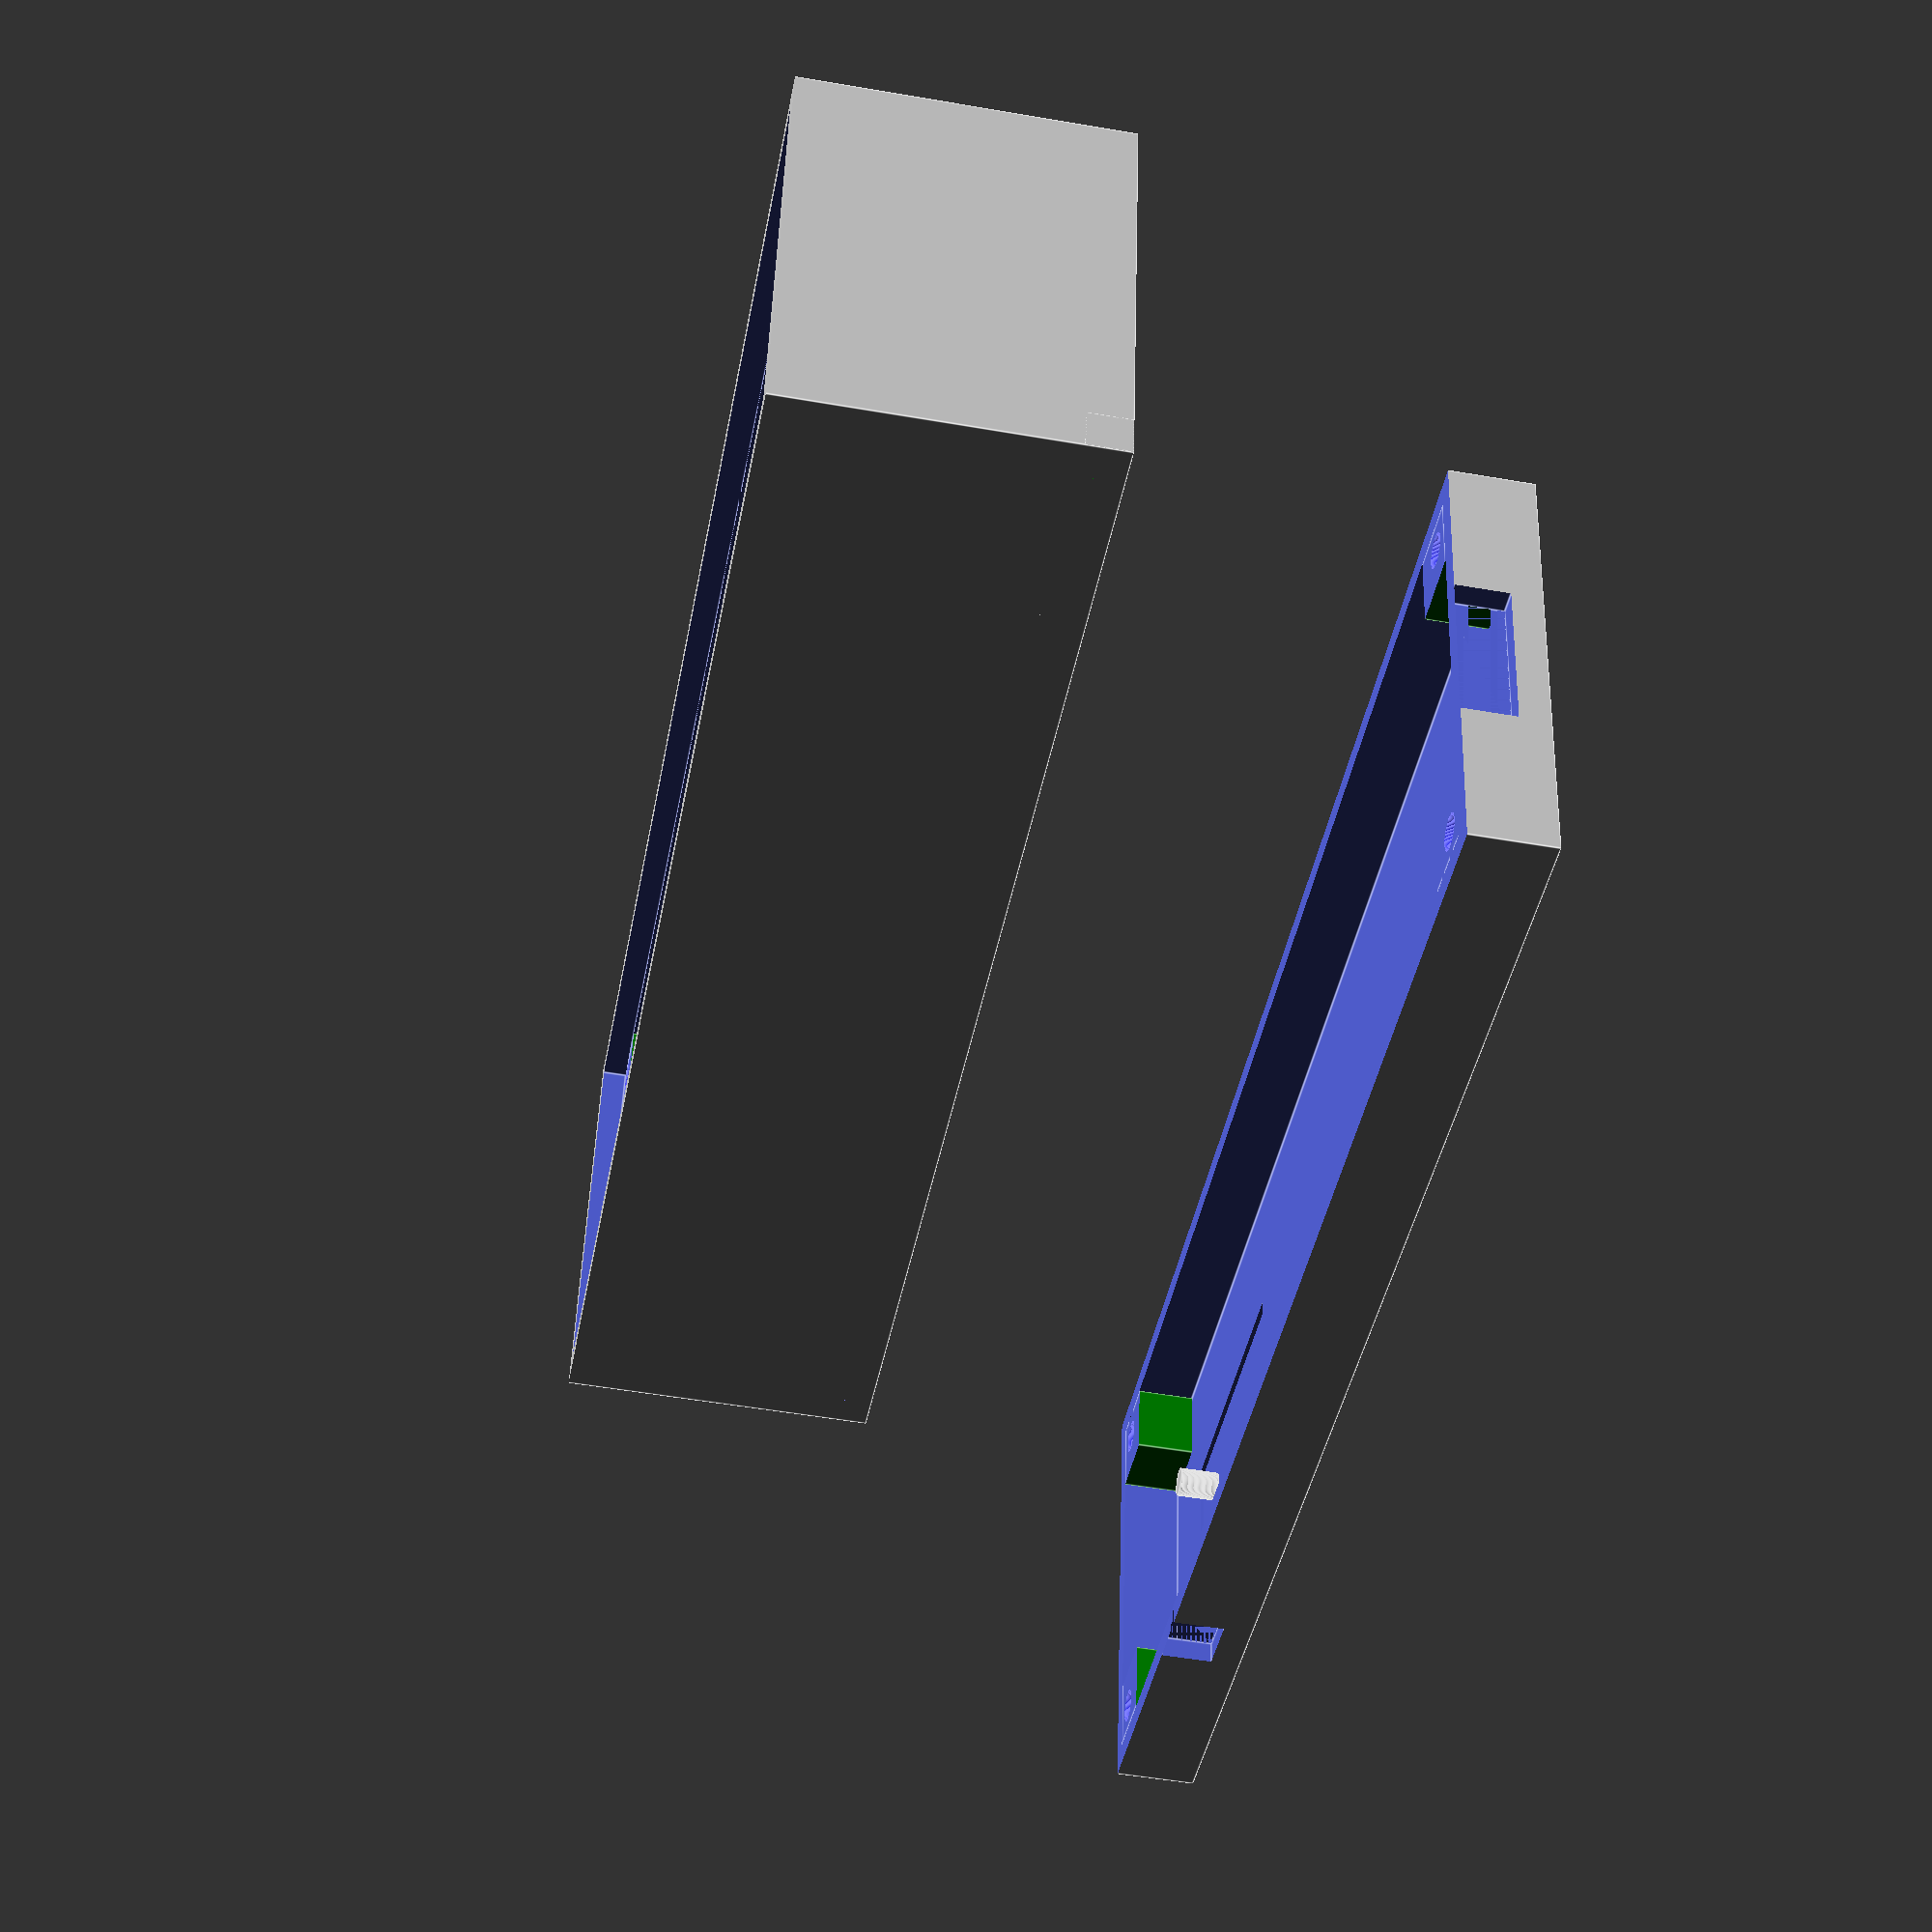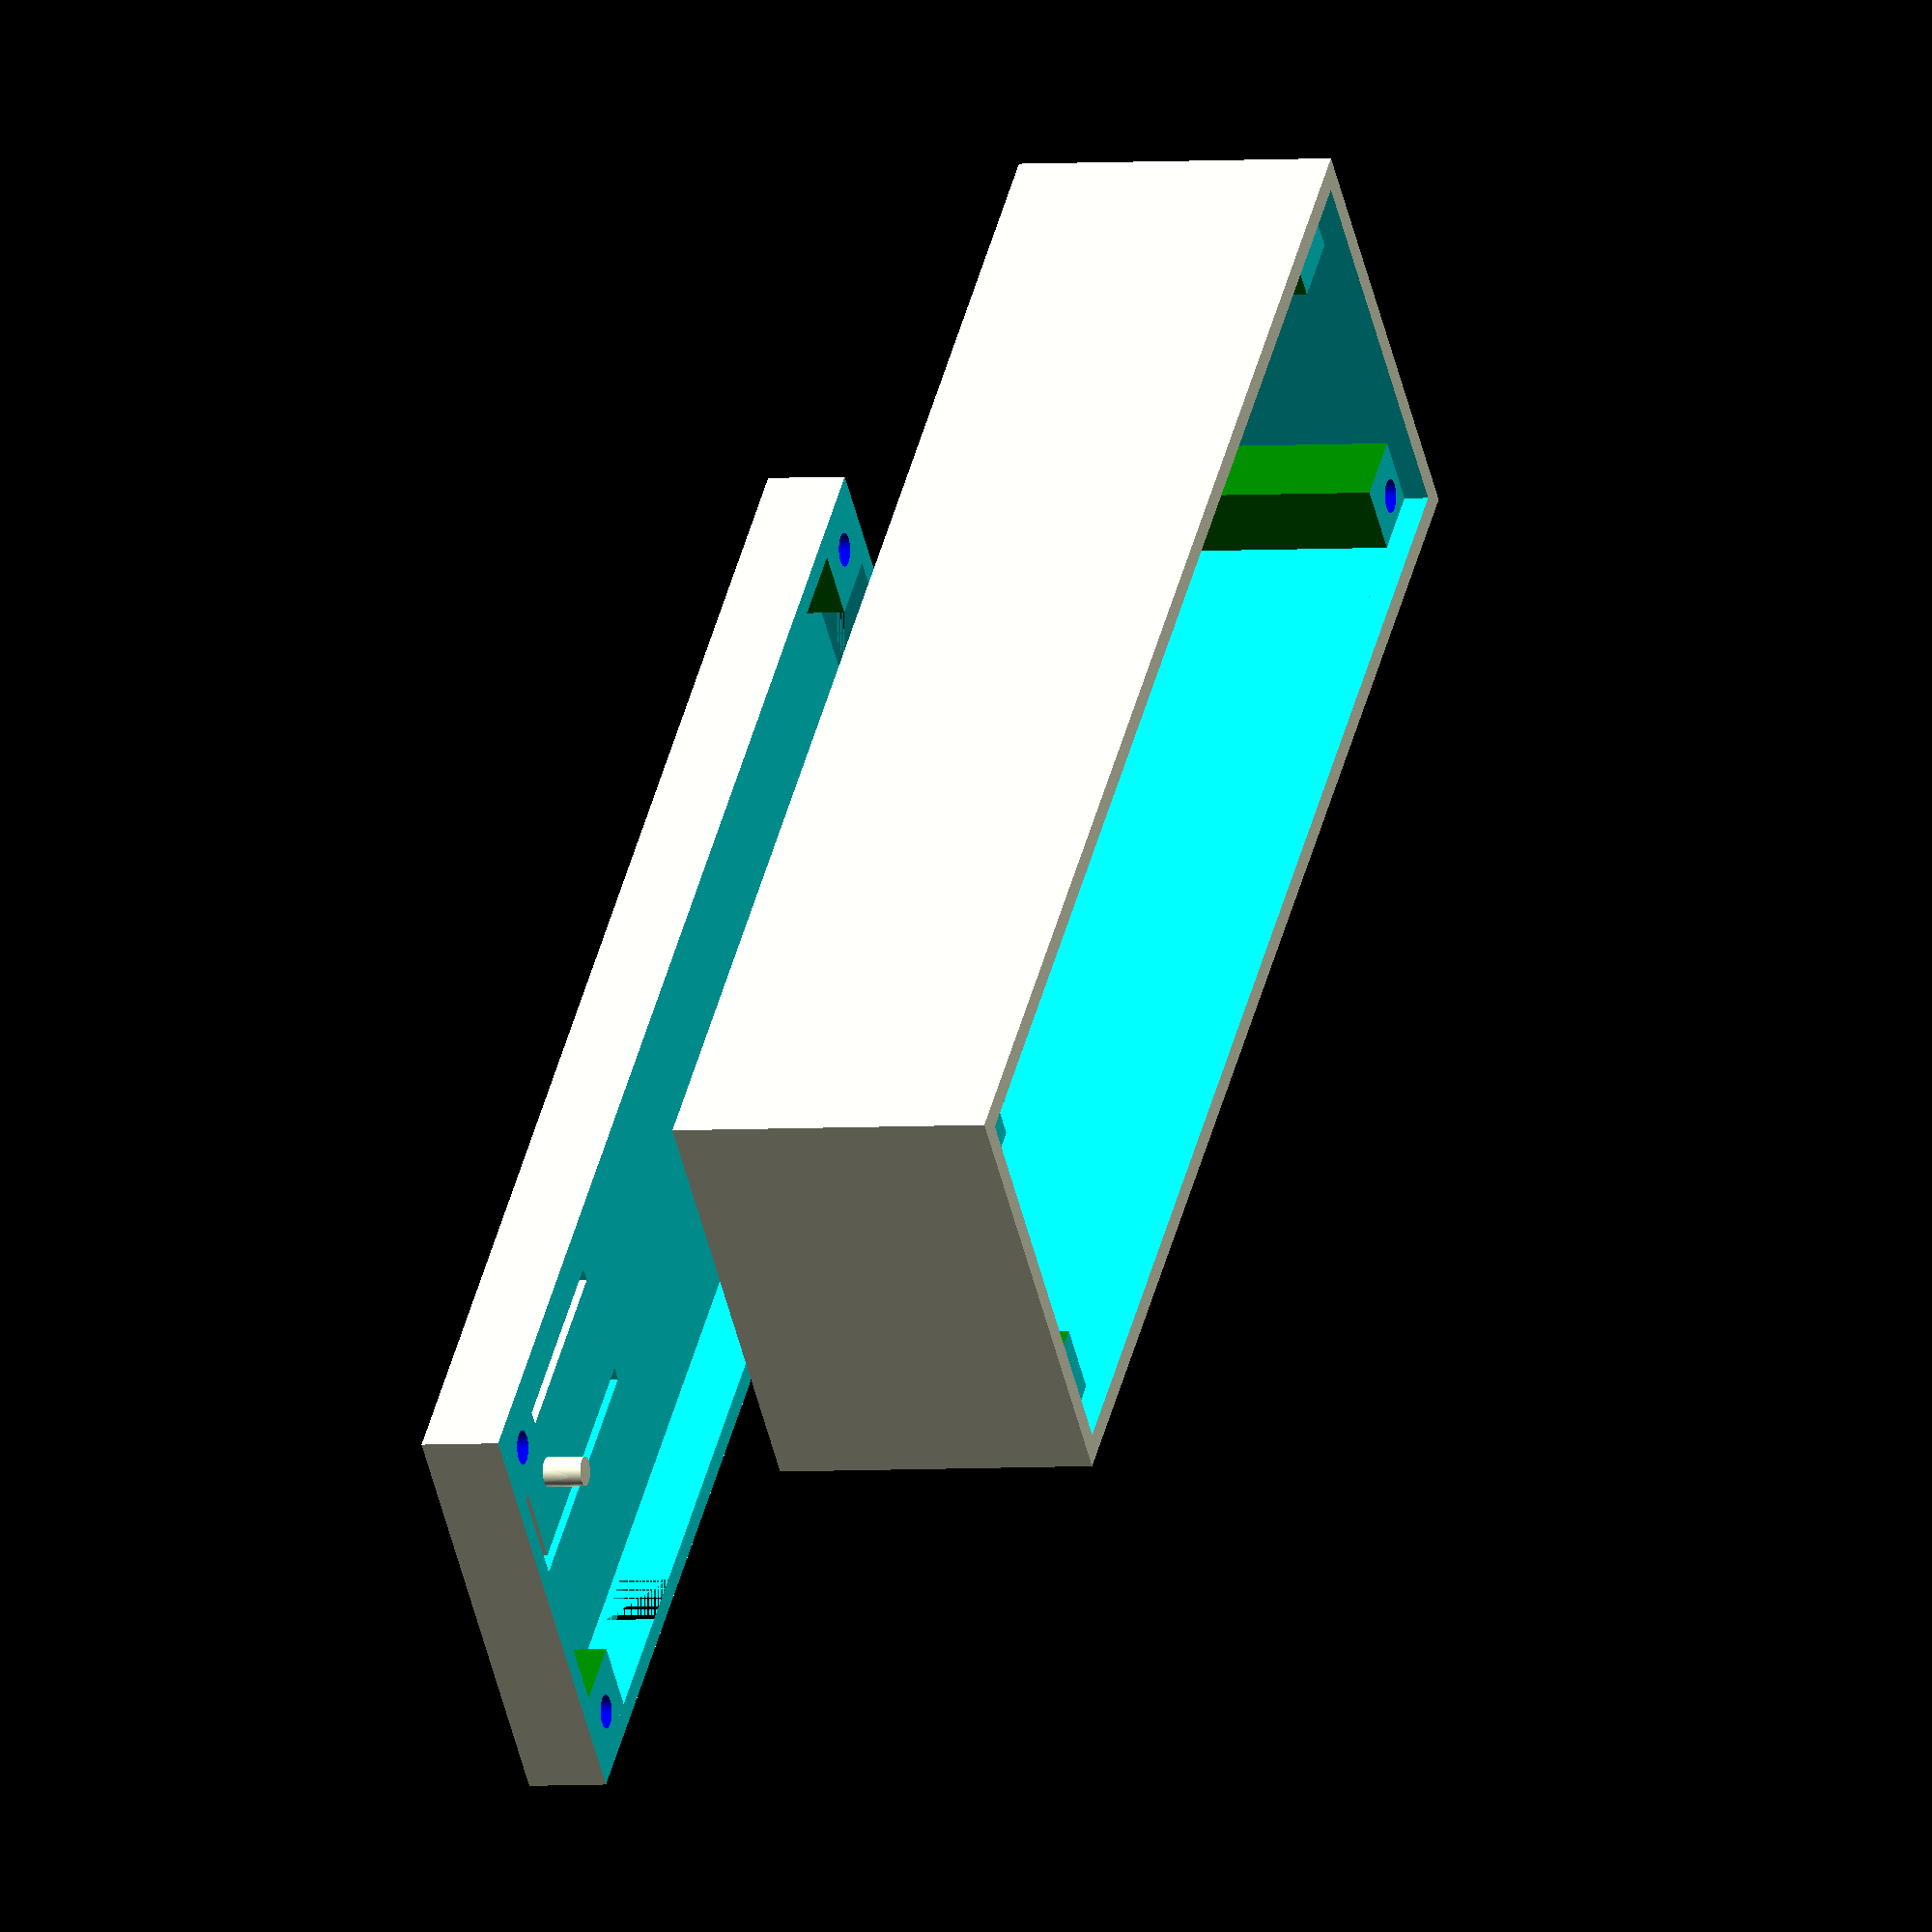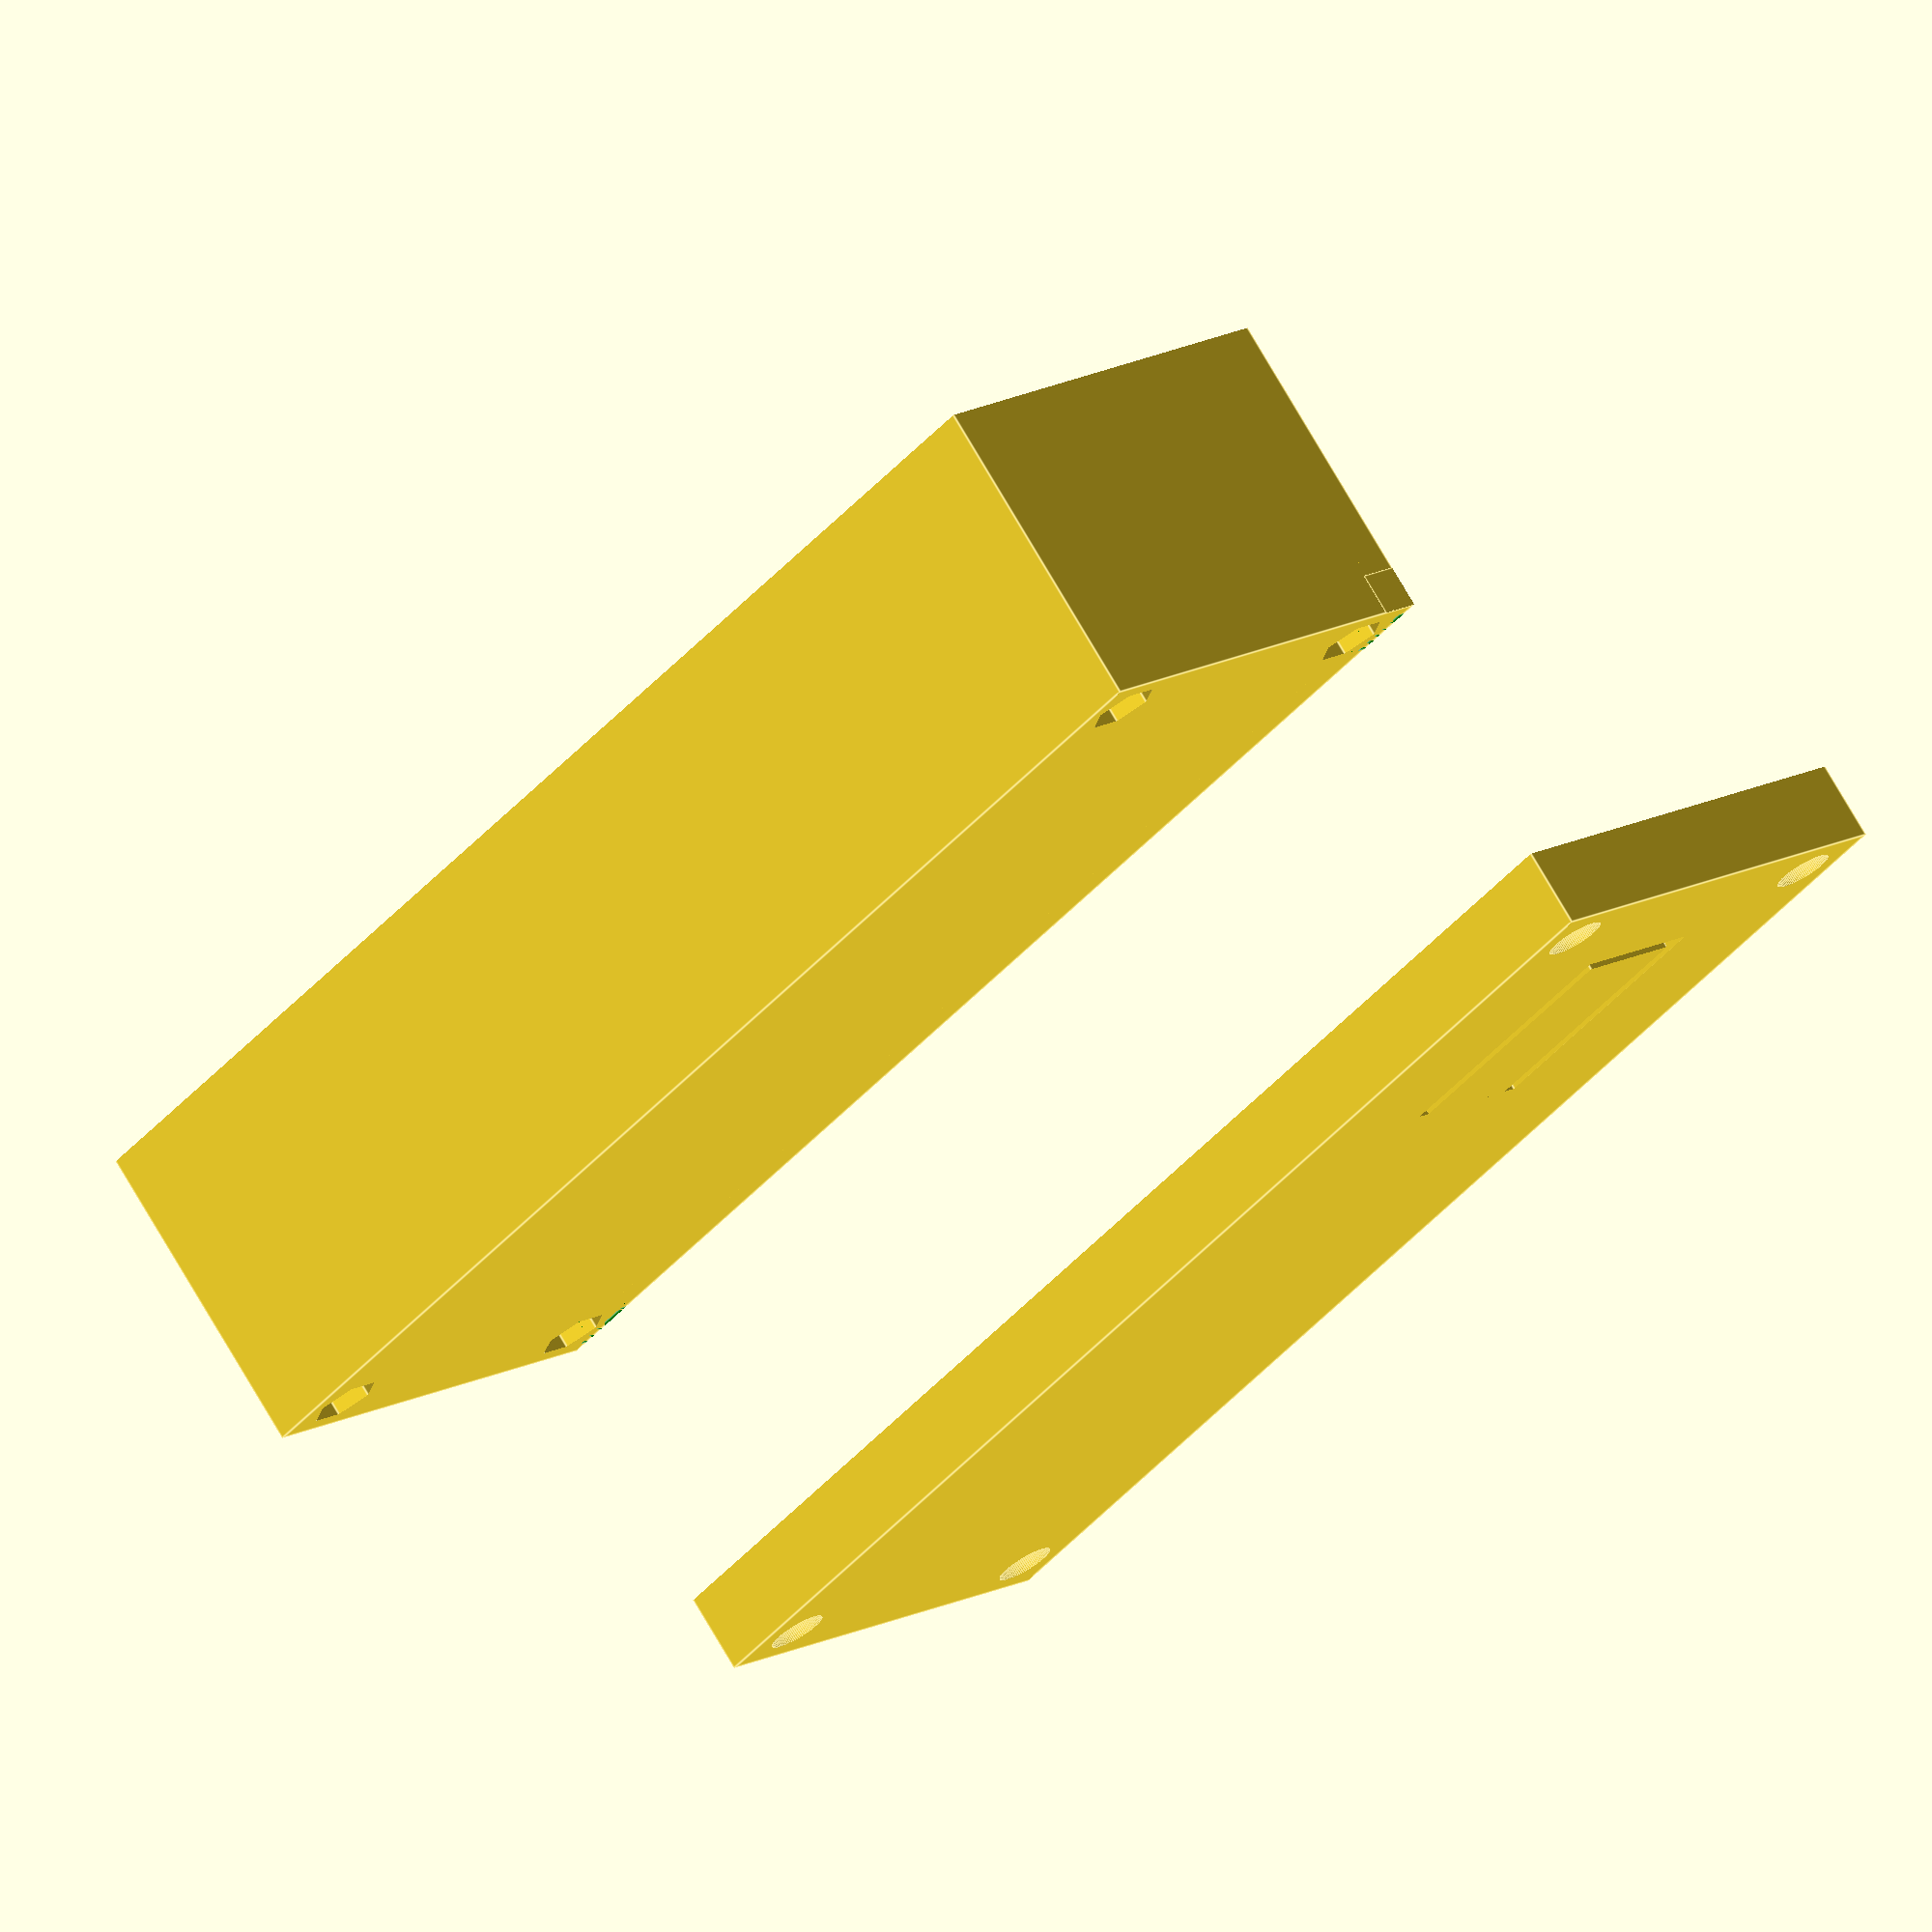
<openscad>
W = 28;
D = 95;
H = 25;

PCB_W = W;
PCB_D = D;
PCB_H = 1.8;

BATTERY_W = 22;
BATTERY_D = 70;
BATTERY_H = 21 - PCB_H;

PCB_Z = BATTERY_H;

USB_W = 10.5;
USB_D = 5;
USB_H = 3.5;

POWER_SWITCH_W = 5;
POWER_SWITCH_D = 4;
POWER_SWITCH_H = 3.5;

CORNER_D = 5;
CORNER_W = 5;
WALL = 1.5;

PUSH_BUTTON_H = 1.3; // Increase this to make a larger gap above the button
PIN_DIAMETER = 1.1;
BOLT_DIAMETER = 2.3;

BOLT_HEAD_D = 4;
BOLT_HEAD_Z = 2.1;
NUT_D = 4.8;
NUT_Z = 3.1;

MOUNTING_HOLE_X = 24;
MOUNTING_HOLE_Y = 91;

module NegativeSpace() {
  difference() {
    translate([W / 2, D / 2, 0]) {
      translate([0, 0, H / 2])
        difference() {
          cube([W, D, H], center=true);

          // Corner Stands
          color("green")
            for (i = [-1, 1]) {
              for (j = [-1, 1]) {
                w = W - CORNER_W;
                d = D - CORNER_D;
                translate([(i * w / 2), (j * d / 2), 0])
                  cube([CORNER_W, CORNER_D, H + 1], center=true);
              }
            }
        }

      translate([0, 0, PCB_Z + (PCB_H / 2)])
        cube([W, D, PCB_H], center=true);

      // Screw holes
        for (i = [-1, 1]) {
          for (j = [-1, 1]) {
            w = MOUNTING_HOLE_X;
            d = MOUNTING_HOLE_Y;

            translate([(i * w / 2), (j * d / 2), BOLT_HEAD_Z + H - 0.5])
              rotate(180, [1, 0, 0])
              CounterSink(BOLT_HEAD_D, BOLT_HEAD_Z, BOLT_DIAMETER, facets=90);

            translate([(i * w / 2), (j * d / 2), -WALL - 0.1])
            CounterSink(NUT_D, NUT_Z, BOLT_DIAMETER, facets=6);

            translate([(i * w / 2), (j * d / 2), -(WALL + 1)]) {
              color("blue")
                cylinder(H + (WALL * 2) + 2, d = BOLT_DIAMETER, $fn=90);
            }
          }
        }
    }

    translate([PCB_W / 2, D - 13, PCB_Z + PCB_H + PUSH_BUTTON_H])
      cylinder(H - PCB_Z - PCB_H - PUSH_BUTTON_H, d = 2, $fn = 90);
  }

  translate([(PCB_W / 2) - (USB_W / 2), -USB_D, PCB_Z + PCB_H])
    cube([USB_W, USB_D, USB_H]);

  translate([PCB_W, 77.4, PCB_Z + PCB_H])
    cube([POWER_SWITCH_W, POWER_SWITCH_D, POWER_SWITCH_H]);

  // Pin hole
  translate([W / 2, D - 18, H])
    Tab();
    //cylinder(5, d = PIN_DIAMETER, $fn = 90);
}

module Box() {
  difference() {
    w = WALL * 2;
    translate([-WALL, -WALL, -WALL])
      cube([W + w, D + w, H + w]);
    NegativeSpace();
  }
}

module Top() {
  difference() {
    Box();
    whall = WALL + 1;
    w = (whall) * 2;
    translate([-whall, -whall, -whall])
      cube([W + w, D + w, BATTERY_H + whall + PCB_H]);
  }
}

module Bottom() {
  intersection() {
    Box();
    whall = WALL + 1;
    w = (whall) * 2;
    translate([-whall, -whall, -whall])
      cube([W + w, D + w, BATTERY_H + whall + PCB_H - 0.1]);
  }
}

LAYER_HEIGHT = 0.2;

module CounterSink(countersink_d, countersink_z, bolt_d, facets = 6, floating = true) {
  cylinder(countersink_z, d=countersink_d, $fn=facets);

  if (floating) {
    // First bridge
    translate([0, 0, countersink_z + (LAYER_HEIGHT / 2)])
      intersection() {
        color("green")
          cube([bolt_d, countersink_d, LAYER_HEIGHT], center=true);
      }

    color("blue")
    // Second bridge
    translate([0, 0, countersink_z + (LAYER_HEIGHT / 2) + LAYER_HEIGHT])
      cube([bolt_d, bolt_d, LAYER_HEIGHT], center=true);
  }
}

module Tab() {
  TAB_X = 10;
  TAB_Y = 20;
  TAB_Z = WALL + 0.2;
  translate([-TAB_X / 2, -TAB_Y/2, -0.1])
  difference() {
    cube([TAB_X, TAB_Y, TAB_Z]);
    translate([1, -0.1, -0.1])
    cube([TAB_X - 2, TAB_Y - (1 - 0.1), TAB_Z + 0.2]);
  }
}

rendering = "full";

if (rendering == "top") {
  rotate(180, [0, 1, 0])
    Top();
}

if (rendering == "bottom") {
  Bottom();
}

if (rendering == "full") {
  Bottom();
  rotate(180, [0, 1, 0])
    Top();
}

</openscad>
<views>
elev=232.8 azim=100.2 roll=100.5 proj=p view=edges
elev=2.8 azim=225.5 roll=289.6 proj=o view=solid
elev=104.8 azim=138.0 roll=30.2 proj=o view=edges
</views>
